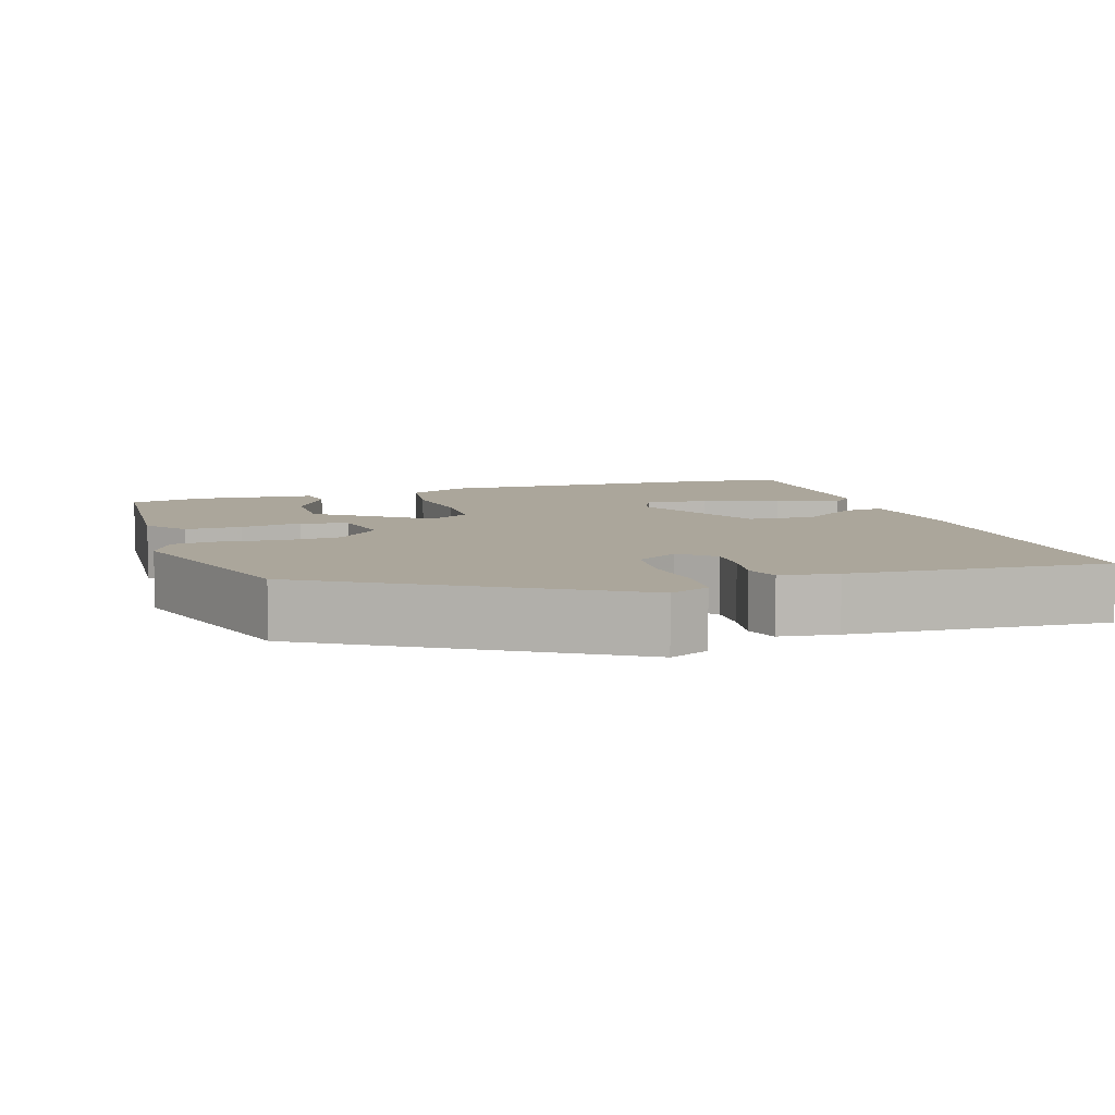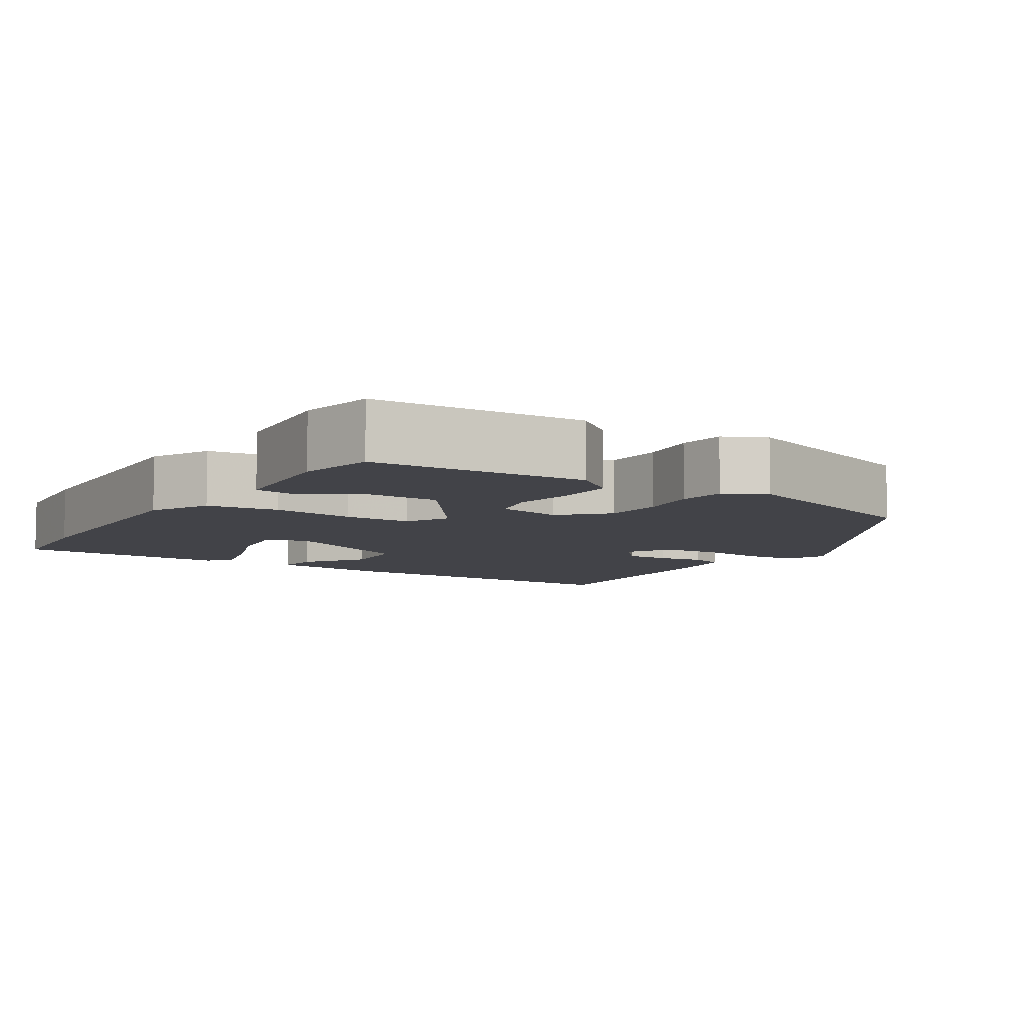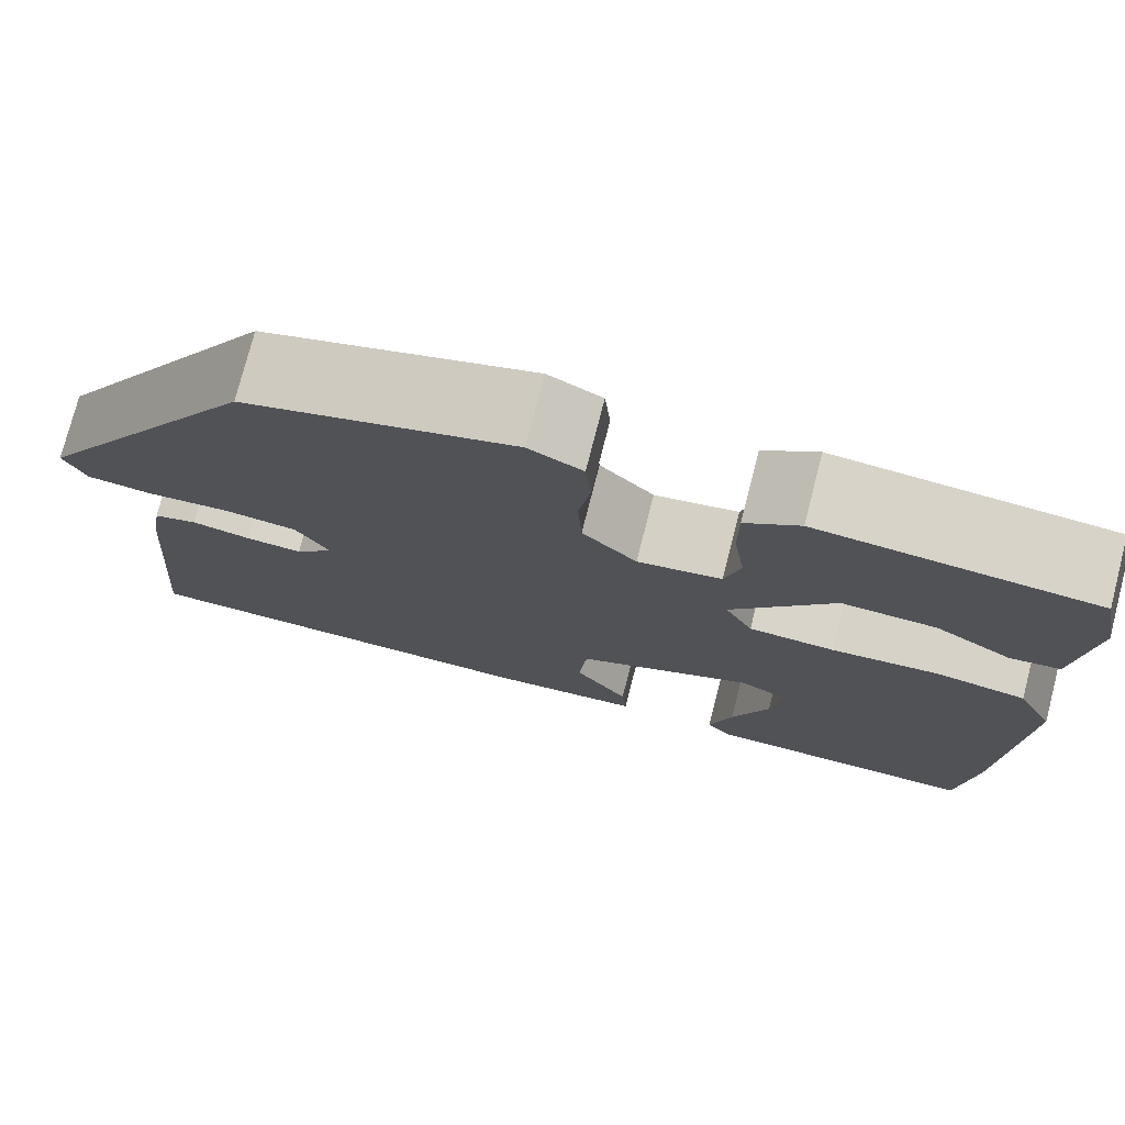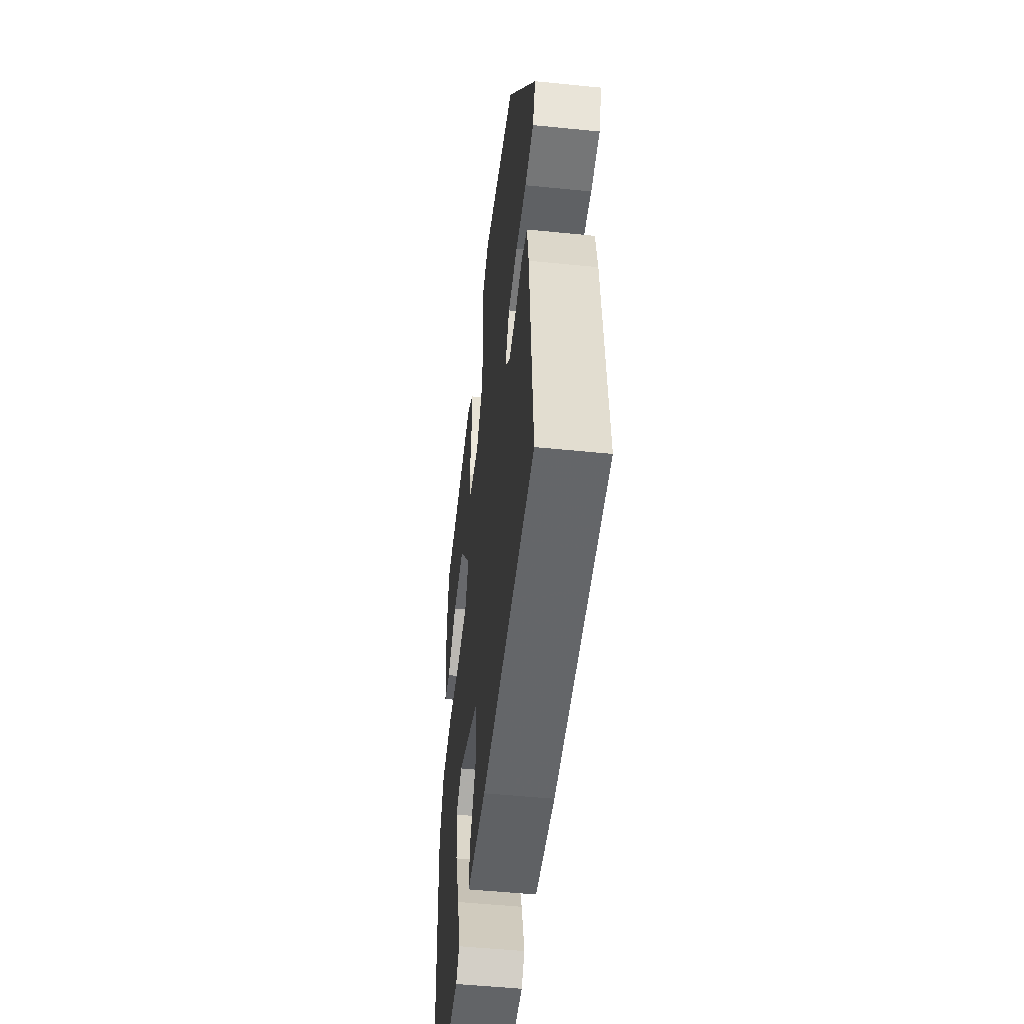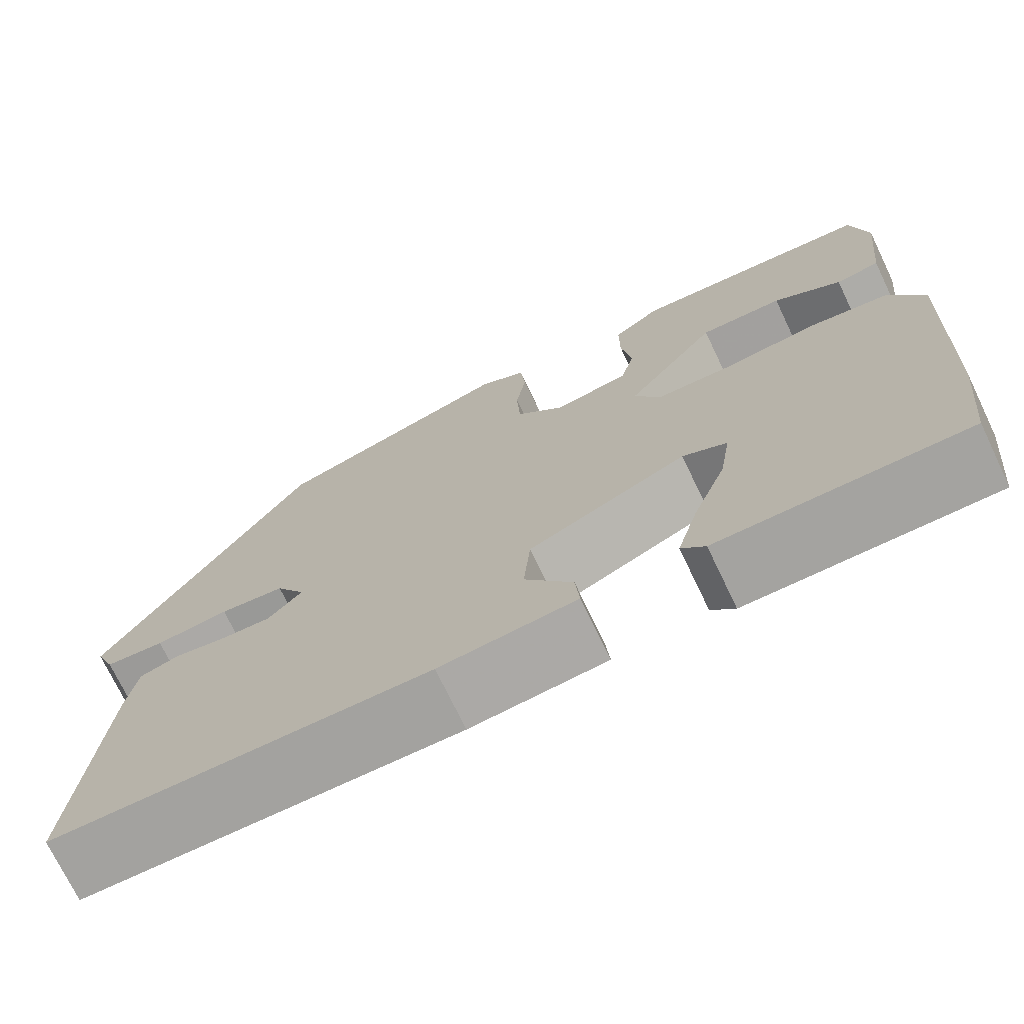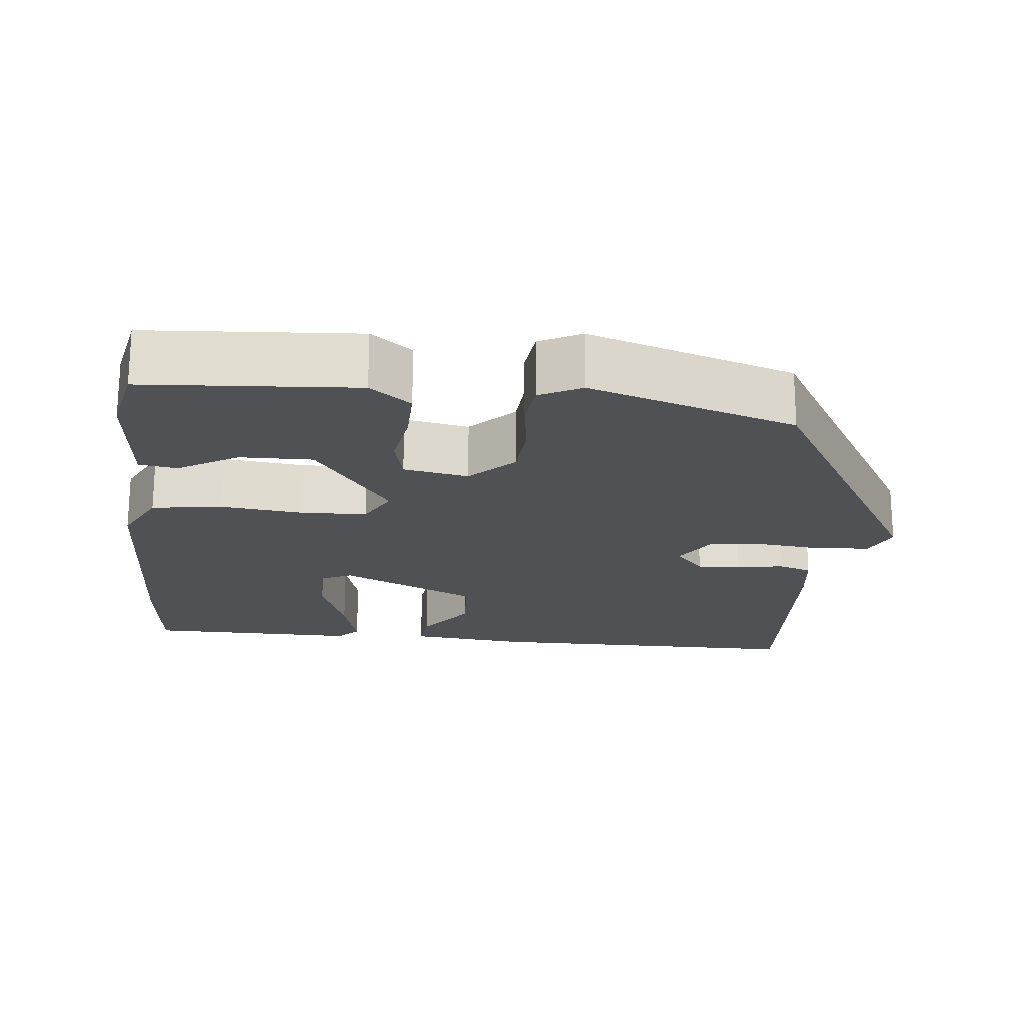
<metadata>
{"format":"obj","ext":"obj","renderer":"f3d","projection":"perspective","resolution":1024,"background":"white","views":[{"elev":7.9,"azim":71.2,"up":"+Y"},{"elev":-7.6,"azim":-33.7,"up":"+Y"},{"elev":76.0,"azim":-165.6,"up":"+Z"},{"elev":-50.9,"azim":83.7,"up":"+Z"},{"elev":-72.9,"azim":-154.4,"up":"+Z"},{"elev":-20.1,"azim":-6.7,"up":"+Y"}]}
</metadata>
<code>
v 0.308 0.07 0.447
v 0.546 0.07 0.059
v 0.524 0.07 0.006
v 0.455 0.07 -0.001
v 0.37 0.07 0.007
v 0.295 0.07 -0.002
v 0.261 0.07 -0.059
v 0.3 0.07 -0.102
v 0.358 0.07 -0.099
v 0.419 0.07 -0.087
v 0.464 0.07 -0.101
v 0.476 0.07 -0.177
v 0.504 0.07 -0.517
v 0.074 0.07 -0.523
v -0.082 0.07 -0.509
v -0.077 0.07 -0.454
v -0.022 0.07 -0.375
v -0.03 0.07 -0.286
v -0.212 0.07 -0.204
v -0.263 0.07 -0.229
v -0.25 0.07 -0.31
v -0.212 0.07 -0.41
v -0.188 0.07 -0.494
v -0.215 0.07 -0.523
v -0.497 0.07 -0.524
v -0.514 0.07 -0.366
v -0.53 0.07 -0.02
v -0.492 0.07 0.058
v -0.399 0.07 0.073
v -0.29 0.07 0.062
v -0.202 0.07 0.066
v -0.173 0.07 0.122
v -0.278 0.07 0.263
v -0.374 0.07 0.26
v -0.452 0.07 0.212
v -0.503 0.07 0.219
v -0.52 0.07 0.379
v -0.501 0.07 0.478
v -0.221 0.07 0.501
v -0.166 0.07 0.46
v -0.166 0.07 0.385
v -0.178 0.07 0.304
v -0.162 0.07 0.242
v -0.076 0.07 0.227
v -0.02 0.07 0.285
v -0.016 0.07 0.362
v -0.028 0.07 0.44
v -0.022 0.07 0.502
v 0.033 0.07 0.531
v 0.308 0 0.447
v 0.546 0 0.059
v 0.524 0 0.006
v 0.455 0 -0.001
v 0.37 0 0.007
v 0.295 0 -0.002
v 0.261 0 -0.059
v 0.3 0 -0.102
v 0.358 0 -0.099
v 0.419 0 -0.087
v 0.464 0 -0.101
v 0.476 0 -0.177
v 0.504 0 -0.517
v 0.074 0 -0.523
v -0.082 0 -0.509
v -0.077 0 -0.454
v -0.022 0 -0.375
v -0.03 0 -0.286
v -0.212 0 -0.204
v -0.263 0 -0.229
v -0.25 0 -0.31
v -0.212 0 -0.41
v -0.188 0 -0.494
v -0.215 0 -0.523
v -0.497 0 -0.524
v -0.514 0 -0.366
v -0.53 0 -0.02
v -0.492 0 0.058
v -0.399 0 0.073
v -0.29 0 0.062
v -0.202 0 0.066
v -0.173 0 0.122
v -0.278 0 0.263
v -0.374 0 0.26
v -0.452 0 0.212
v -0.503 0 0.219
v -0.52 0 0.379
v -0.501 0 0.478
v -0.221 0 0.501
v -0.166 0 0.46
v -0.166 0 0.385
v -0.178 0 0.304
v -0.162 0 0.242
v -0.076 0 0.227
v -0.02 0 0.285
v -0.016 0 0.362
v -0.028 0 0.44
v -0.022 0 0.502
v 0.033 0 0.531
f 3 4 5
f 2 3 5
f 1 2 5
f 49 1 5
f 48 49 5
f 47 48 5
f 46 47 5
f 45 46 5 6
f 44 45 6 7
f 43 44 7 8
f 40 41 42
f 39 40 42
f 38 39 42
f 37 38 42
f 37 42 43
f 34 35 36 37
f 33 34 37
f 33 37 43
f 32 33 43 8
f 28 29 30
f 27 28 30
f 26 27 30
f 25 26 30
f 25 30 31
f 23 24 25
f 22 23 25
f 21 22 25
f 20 21 25
f 20 25 31 32
f 15 16 17
f 14 15 17
f 13 14 17
f 12 13 17
f 11 12 17
f 10 11 17
f 9 10 17
f 8 9 17 18
f 32 8 18 19
f 19 20 32
f 54 53 52
f 54 52 51
f 54 51 50
f 54 50 98
f 54 98 97
f 54 97 96
f 54 96 95
f 55 54 95 94
f 56 55 94 93
f 57 56 93 92
f 91 90 89
f 91 89 88
f 91 88 87
f 91 87 86
f 92 91 86
f 86 85 84 83
f 86 83 82
f 92 86 82
f 57 92 82 81
f 79 78 77
f 79 77 76
f 79 76 75
f 79 75 74
f 80 79 74
f 74 73 72
f 74 72 71
f 74 71 70
f 74 70 69
f 81 80 74 69
f 66 65 64
f 66 64 63
f 66 63 62
f 66 62 61
f 66 61 60
f 66 60 59
f 66 59 58
f 67 66 58 57
f 68 67 57 81
f 81 69 68
f 1 50 51 2
f 2 51 52 3
f 3 52 53 4
f 4 53 54 5
f 5 54 55 6
f 6 55 56 7
f 7 56 57 8
f 8 57 58 9
f 9 58 59 10
f 10 59 60 11
f 11 60 61 12
f 12 61 62 13
f 13 62 63 14
f 14 63 64 15
f 15 64 65 16
f 16 65 66 17
f 17 66 67 18
f 18 67 68 19
f 19 68 69 20
f 20 69 70 21
f 21 70 71 22
f 22 71 72 23
f 23 72 73 24
f 24 73 74 25
f 25 74 75 26
f 26 75 76 27
f 27 76 77 28
f 28 77 78 29
f 29 78 79 30
f 30 79 80 31
f 31 80 81 32
f 32 81 82 33
f 33 82 83 34
f 34 83 84 35
f 35 84 85 36
f 36 85 86 37
f 37 86 87 38
f 38 87 88 39
f 39 88 89 40
f 40 89 90 41
f 41 90 91 42
f 42 91 92 43
f 43 92 93 44
f 44 93 94 45
f 45 94 95 46
f 46 95 96 47
f 47 96 97 48
f 48 97 98 49
f 49 98 50 1

</code>
